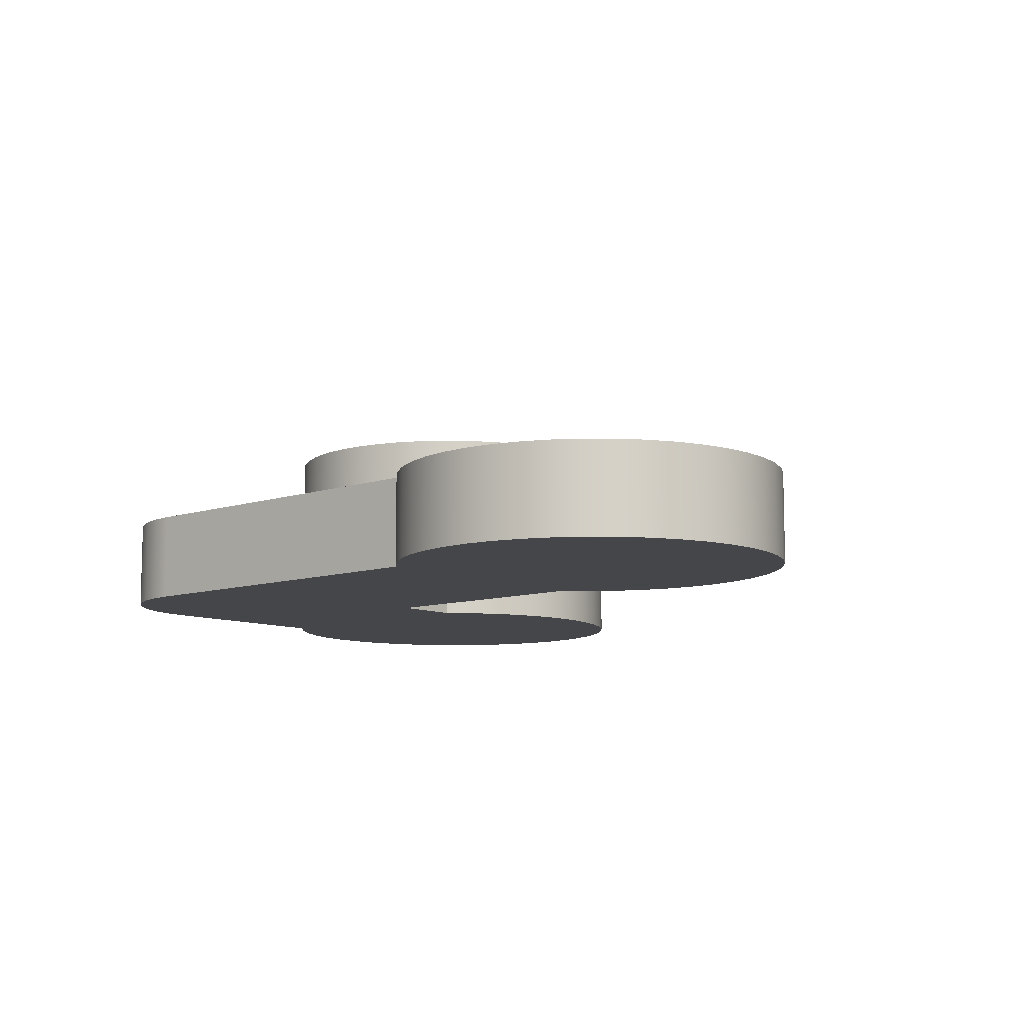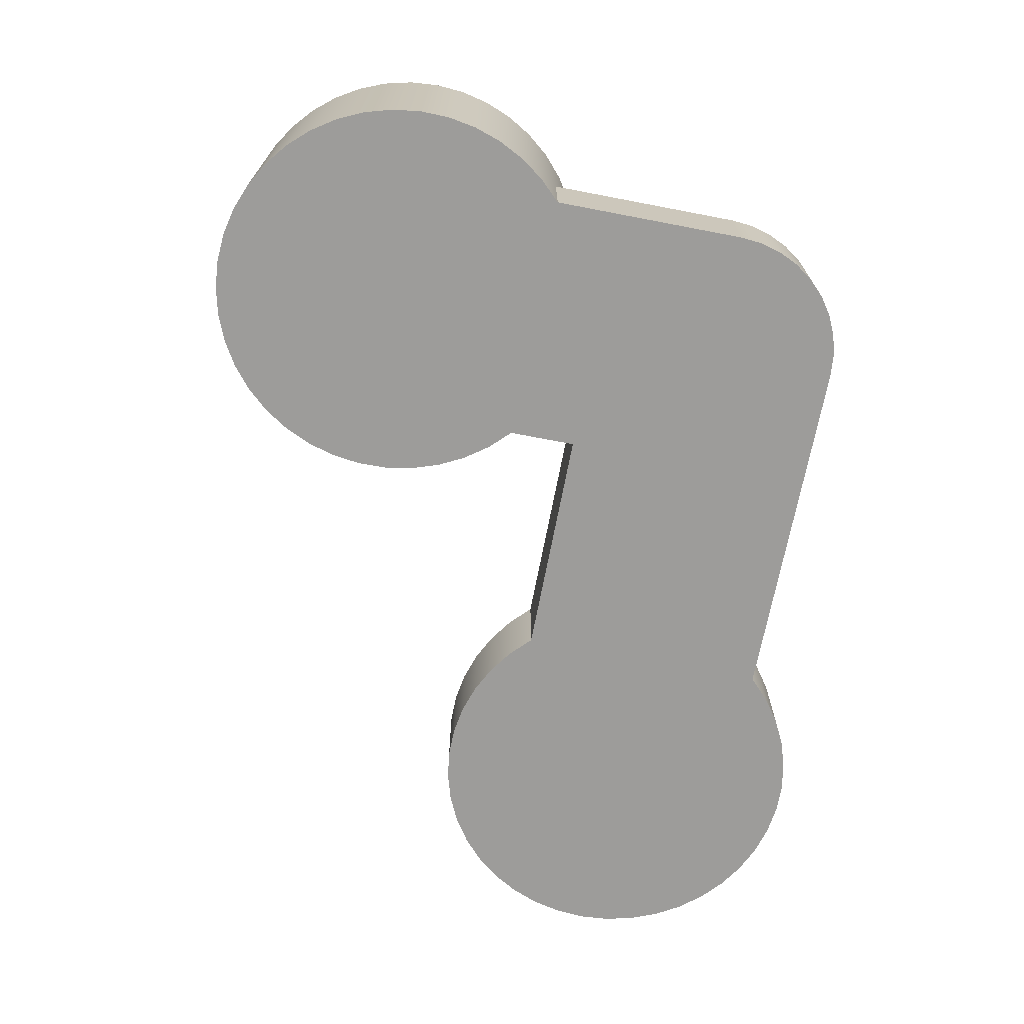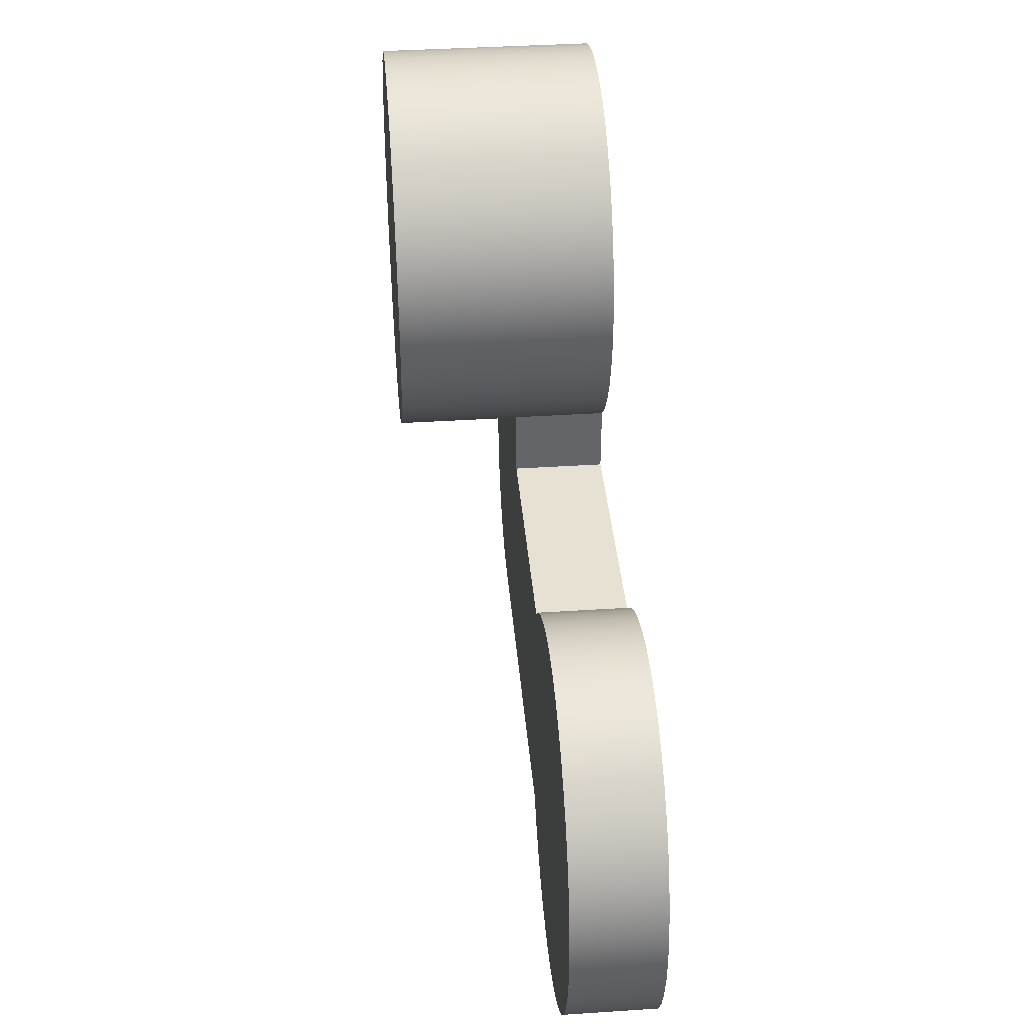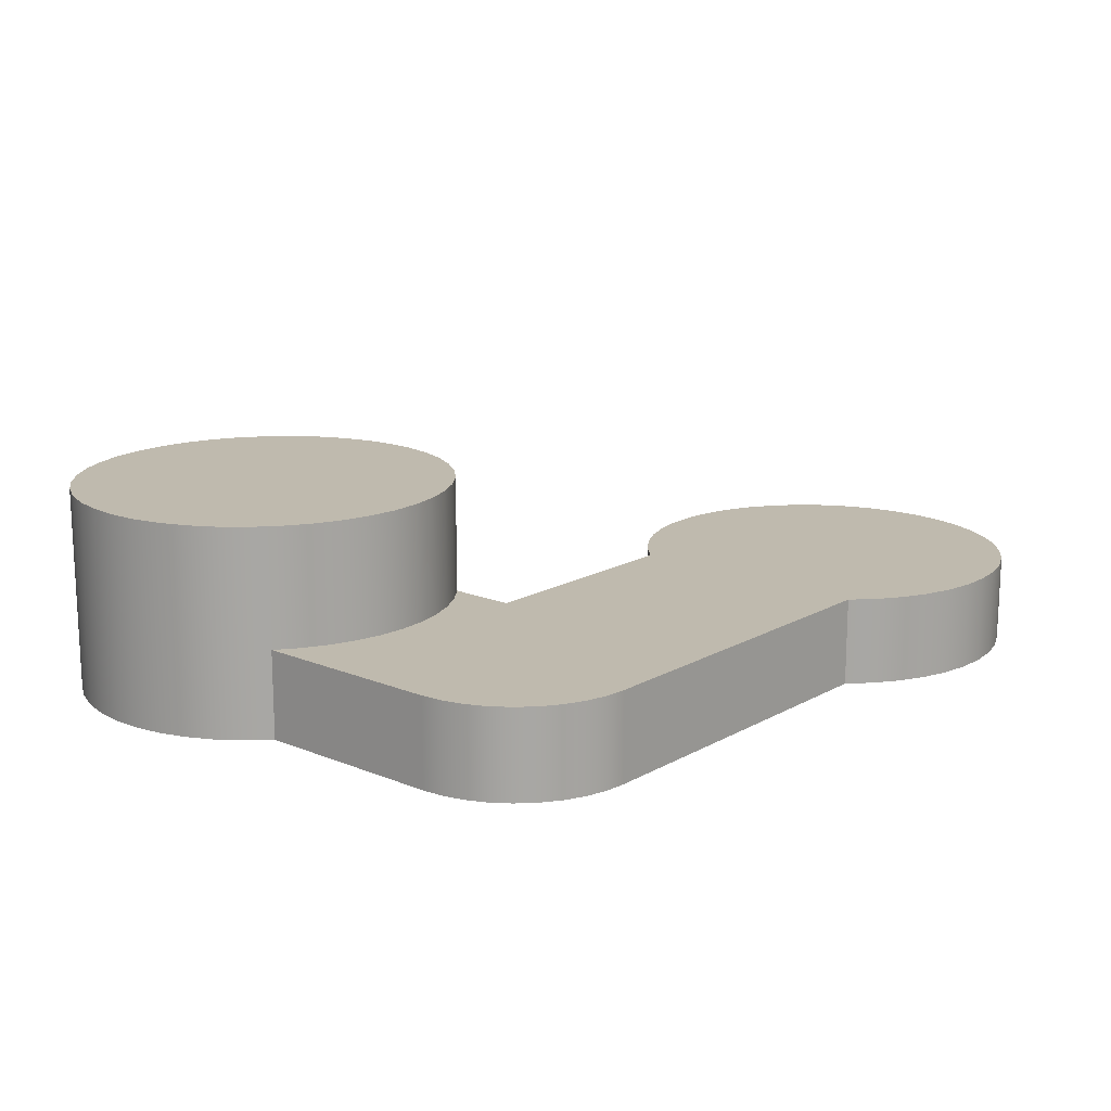
<metadata>
{"format":"obj","ext":"obj","renderer":"f3d","projection":"perspective","resolution":1024,"background":"white","views":[{"elev":-9.6,"azim":-138.5,"up":"+Y"},{"elev":-70.2,"azim":79.1,"up":"+Y"},{"elev":38.8,"azim":-94.7,"up":"+Z"},{"elev":15.8,"azim":130.6,"up":"+Y"}]}
</metadata>
<code>
v 1.178 0.488 0.4537
v 1.13 0.488 0.5028
v 1.09 0.488 0.5587
v 1.06 0.488 0.62
v 1.038 0.488 0.6852
v 1.028 0.488 0.753
v 1.027 0.488 0.8215
v 1.037 0.488 0.8894
v 1.057 0.488 0.9549
v 1.088 0.488 1.017
v 1.127 0.488 1.073
v 1.174 0.488 1.123
v 1.228 0.488 1.165
v 1.288 0.488 1.198
v 1.353 0.488 1.221
v 1.42 0.488 1.235
v 1.488 0.488 1.238
v 1.557 0.488 1.23
v 1.623 0.488 1.213
v 1.686 0.488 1.185
v 1.743 0.488 1.148
v 1.795 0.488 1.103
v 1.839 0.488 1.05
v 1.874 0.488 0.9913
v 1.9 0.488 0.9278
v 1.916 0.488 0.8611
v 1.922 0.488 0.7928
v 1.917 0.488 0.7243
v 1.902 0.488 0.6575
v 1.877 0.488 0.5937
v 1.842 0.488 0.5345
v 1.799 0.488 0.4813
v 1.748 0.488 0.4354
v 1.69 0.488 0.3978
v 1.628 0.488 0.3693
v 1.562 0.488 0.3507
v 1.494 0.488 0.3424
v 1.425 0.488 0.3446
v 1.358 0.488 0.3573
v 1.293 0.488 0.3801
v 1.233 0.488 0.4125
v 1.178 0 0.296
v 1.178 0 0.4537
v 1.178 0.209 0.4537
v 1.178 0.209 0.296
v 0.6323 0 0.296
v 1.178 0 0.296
v 1.178 0.209 0.296
v 0.6323 0.209 0.296
v 0.6323 0 -0.296
v 0.5839 0 -0.3433
v 0.5288 0 -0.3827
v 0.4685 0 -0.4134
v 0.4043 0 -0.4347
v 0.3375 0 -0.4461
v 0.2698 0 -0.4472
v 0.2028 0 -0.4382
v 0.1378 0 -0.4191
v 0.07647 0 -0.3905
v 0.02014 0 -0.353
v -0.0299 0 -0.3074
v -0.07249 0 -0.2548
v -0.1067 0 -0.1964
v -0.1317 0 -0.1335
v -0.1469 0 -0.0675
v -0.152 0 -1.388e-16
v -0.1469 0 0.0675
v -0.1317 0 0.1335
v -0.1067 0 0.1964
v -0.07249 0 0.2548
v -0.0299 0 0.3074
v 0.02014 0 0.353
v 0.07647 0 0.3905
v 0.1378 0 0.4191
v 0.2028 0 0.4382
v 0.2698 0 0.4472
v 0.3375 0 0.4461
v 0.4043 0 0.4347
v 0.4685 0 0.4134
v 0.5288 0 0.3827
v 0.5839 0 0.3433
v 0.6323 0 0.296
v 0.6323 0.209 0.296
v 0.5839 0.209 0.3433
v 0.5288 0.209 0.3827
v 0.4685 0.209 0.4134
v 0.4043 0.209 0.4347
v 0.3375 0.209 0.4461
v 0.2698 0.209 0.4472
v 0.2028 0.209 0.4382
v 0.1378 0.209 0.4191
v 0.07647 0.209 0.3905
v 0.02014 0.209 0.353
v -0.0299 0.209 0.3074
v -0.07249 0.209 0.2548
v -0.1067 0.209 0.1964
v -0.1317 0.209 0.1335
v -0.1469 0.209 0.0675
v -0.152 0.209 -1.388e-16
v -0.1469 0.209 -0.0675
v -0.1317 0.209 -0.1335
v -0.1067 0.209 -0.1964
v -0.07249 0.209 -0.2548
v -0.0299 0.209 -0.3074
v 0.02014 0.209 -0.353
v 0.07647 0.209 -0.3905
v 0.1378 0.209 -0.4191
v 0.2028 0.209 -0.4382
v 0.2698 0.209 -0.4472
v 0.3375 0.209 -0.4461
v 0.4043 0.209 -0.4347
v 0.4685 0.209 -0.4134
v 0.5288 0.209 -0.3827
v 0.5839 0.209 -0.3433
v 0.6323 0.209 -0.296
v 1.474 0 -0.296
v 0.6323 0 -0.296
v 0.6323 0.209 -0.296
v 1.474 0.209 -0.296
v 1.77 0 0
v 1.766 0 -0.0514
v 1.752 0 -0.1012
v 1.73 0 -0.148
v 1.701 0 -0.1903
v 1.664 0 -0.2267
v 1.622 0 -0.2563
v 1.575 0 -0.2781
v 1.525 0 -0.2915
v 1.474 0 -0.296
v 1.474 0.209 -0.296
v 1.525 0.209 -0.2915
v 1.575 0.209 -0.2781
v 1.622 0.209 -0.2563
v 1.664 0.209 -0.2267
v 1.701 0.209 -0.1903
v 1.73 0.209 -0.148
v 1.752 0.209 -0.1012
v 1.766 0.209 -0.0514
v 1.77 0.209 0
v 1.77 0 0.4537
v 1.77 0 0
v 1.77 0.209 0
v 1.77 0.209 0.4537
v 1.178 0.488 0.4537
v 1.233 0.488 0.4125
v 1.293 0.488 0.3801
v 1.358 0.488 0.3573
v 1.425 0.488 0.3446
v 1.494 0.488 0.3424
v 1.562 0.488 0.3507
v 1.628 0.488 0.3693
v 1.69 0.488 0.3978
v 1.748 0.488 0.4354
v 1.799 0.488 0.4813
v 1.842 0.488 0.5345
v 1.877 0.488 0.5937
v 1.902 0.488 0.6575
v 1.917 0.488 0.7243
v 1.922 0.488 0.7928
v 1.916 0.488 0.8611
v 1.9 0.488 0.9278
v 1.874 0.488 0.9913
v 1.839 0.488 1.05
v 1.795 0.488 1.103
v 1.743 0.488 1.148
v 1.686 0.488 1.185
v 1.623 0.488 1.213
v 1.557 0.488 1.23
v 1.488 0.488 1.238
v 1.42 0.488 1.235
v 1.353 0.488 1.221
v 1.288 0.488 1.198
v 1.228 0.488 1.165
v 1.174 0.488 1.123
v 1.127 0.488 1.073
v 1.088 0.488 1.017
v 1.057 0.488 0.9549
v 1.037 0.488 0.8894
v 1.027 0.488 0.8215
v 1.028 0.488 0.753
v 1.038 0.488 0.6852
v 1.06 0.488 0.62
v 1.09 0.488 0.5587
v 1.13 0.488 0.5028
v 1.178 0 0.4537
v 1.131 0 0.5021
v 1.091 0 0.5572
v 1.061 0 0.6175
v 1.039 0 0.6817
v 1.028 0 0.7485
v 1.027 0 0.8162
v 1.036 0 0.8832
v 1.055 0 0.9482
v 1.083 0 1.01
v 1.121 0 1.066
v 1.167 0 1.116
v 1.219 0 1.158
v 1.278 0 1.193
v 1.341 0 1.218
v 1.407 0 1.233
v 1.474 0 1.238
v 1.541 0 1.233
v 1.607 0 1.218
v 1.67 0 1.193
v 1.729 0 1.158
v 1.781 0 1.116
v 1.827 0 1.066
v 1.865 0 1.01
v 1.893 0 0.9482
v 1.912 0 0.8832
v 1.921 0 0.8162
v 1.92 0 0.7485
v 1.909 0 0.6817
v 1.887 0 0.6175
v 1.857 0 0.5572
v 1.817 0 0.5021
v 1.77 0 0.4537
v 1.77 0.209 0.4537
v 1.719 0.209 0.4146
v 1.662 0.209 0.3834
v 1.602 0.209 0.3605
v 1.538 0.209 0.3467
v 1.474 0.209 0.342
v 1.41 0.209 0.3467
v 1.346 0.209 0.3605
v 1.286 0.209 0.3834
v 1.229 0.209 0.4146
v 1.178 0.209 0.4537
v 1.781 0 1.116
v 1.795 0.488 1.103
v 1.178 0.209 0.4537
v 1.229 0.209 0.4146
v 1.286 0.209 0.3834
v 1.346 0.209 0.3605
v 1.41 0.209 0.3467
v 1.474 0.209 0.342
v 1.538 0.209 0.3467
v 1.602 0.209 0.3605
v 1.662 0.209 0.3834
v 1.719 0.209 0.4146
v 1.77 0.209 0.4537
v 1.77 0.209 0
v 1.766 0.209 -0.0514
v 1.752 0.209 -0.1012
v 1.73 0.209 -0.148
v 1.701 0.209 -0.1903
v 1.664 0.209 -0.2267
v 1.622 0.209 -0.2563
v 1.575 0.209 -0.2781
v 1.525 0.209 -0.2915
v 1.474 0.209 -0.296
v 0.6323 0.209 -0.296
v 0.5839 0.209 -0.3433
v 0.5288 0.209 -0.3827
v 0.4685 0.209 -0.4134
v 0.4043 0.209 -0.4347
v 0.3375 0.209 -0.4461
v 0.2698 0.209 -0.4472
v 0.2028 0.209 -0.4382
v 0.1378 0.209 -0.4191
v 0.07647 0.209 -0.3905
v 0.02014 0.209 -0.353
v -0.0299 0.209 -0.3074
v -0.07249 0.209 -0.2548
v -0.1067 0.209 -0.1964
v -0.1317 0.209 -0.1335
v -0.1469 0.209 -0.0675
v -0.152 0.209 -1.388e-16
v -0.1469 0.209 0.0675
v -0.1317 0.209 0.1335
v -0.1067 0.209 0.1964
v -0.07249 0.209 0.2548
v -0.0299 0.209 0.3074
v 0.02014 0.209 0.353
v 0.07647 0.209 0.3905
v 0.1378 0.209 0.4191
v 0.2028 0.209 0.4382
v 0.2698 0.209 0.4472
v 0.3375 0.209 0.4461
v 0.4043 0.209 0.4347
v 0.4685 0.209 0.4134
v 0.5288 0.209 0.3827
v 0.5839 0.209 0.3433
v 0.6323 0.209 0.296
v 1.178 0.209 0.296
v 1.77 0 0.4537
v 1.817 0 0.5021
v 1.857 0 0.5572
v 1.887 0 0.6175
v 1.909 0 0.6817
v 1.92 0 0.7485
v 1.921 0 0.8162
v 1.912 0 0.8832
v 1.893 0 0.9482
v 1.865 0 1.01
v 1.827 0 1.066
v 1.781 0 1.116
v 1.729 0 1.158
v 1.67 0 1.193
v 1.607 0 1.218
v 1.541 0 1.233
v 1.474 0 1.238
v 1.407 0 1.233
v 1.341 0 1.218
v 1.278 0 1.193
v 1.219 0 1.158
v 1.167 0 1.116
v 1.121 0 1.066
v 1.083 0 1.01
v 1.055 0 0.9482
v 1.036 0 0.8832
v 1.027 0 0.8162
v 1.028 0 0.7485
v 1.039 0 0.6817
v 1.061 0 0.6175
v 1.091 0 0.5572
v 1.131 0 0.5021
v 1.178 0 0.4537
v 1.178 0 0.296
v 0.6323 0 0.296
v 0.5839 0 0.3433
v 0.5288 0 0.3827
v 0.4685 0 0.4134
v 0.4043 0 0.4347
v 0.3375 0 0.4461
v 0.2698 0 0.4472
v 0.2028 0 0.4382
v 0.1378 0 0.4191
v 0.07647 0 0.3905
v 0.02014 0 0.353
v -0.0299 0 0.3074
v -0.07249 0 0.2548
v -0.1067 0 0.1964
v -0.1317 0 0.1335
v -0.1469 0 0.0675
v -0.152 0 -1.388e-16
v -0.1469 0 -0.0675
v -0.1317 0 -0.1335
v -0.1067 0 -0.1964
v -0.07249 0 -0.2548
v -0.0299 0 -0.3074
v 0.02014 0 -0.353
v 0.07647 0 -0.3905
v 0.1378 0 -0.4191
v 0.2028 0 -0.4382
v 0.2698 0 -0.4472
v 0.3375 0 -0.4461
v 0.4043 0 -0.4347
v 0.4685 0 -0.4134
v 0.5288 0 -0.3827
v 0.5839 0 -0.3433
v 0.6323 0 -0.296
v 1.474 0 -0.296
v 1.525 0 -0.2915
v 1.575 0 -0.2781
v 1.622 0 -0.2563
v 1.664 0 -0.2267
v 1.701 0 -0.1903
v 1.73 0 -0.148
v 1.752 0 -0.1012
v 1.766 0 -0.0514
v 1.77 0 0
g d70759c2-e2ac-11ea-8276-54bf646e7e1f
f 2 32 1
f 1 32 33
f 1 33 41
f 41 33 34
f 41 34 40
f 40 34 35
f 40 35 39
f 39 35 36
f 39 36 38
f 38 36 37
f 32 2 31
f 31 2 3
f 31 3 30
f 30 3 4
f 30 4 29
f 29 4 5
f 29 5 28
f 28 5 6
f 28 6 27
f 27 6 7
f 27 7 26
f 26 7 8
f 26 8 25
f 25 8 9
f 25 9 24
f 24 9 10
f 24 10 23
f 23 10 11
f 23 11 22
f 22 11 12
f 22 12 21
f 21 12 13
f 21 13 20
f 20 13 14
f 20 14 19
f 19 14 15
f 19 15 18
f 18 15 16
f 18 16 17
g d5c35390-e2ac-11ea-9130-54bf646e7e1f
f 42 43 45
f 45 43 44
g d5c9bcb0-e2ac-11ea-81cc-54bf646e7e1f
f 46 47 49
f 49 47 48
g d5d025a6-e2ac-11ea-9eb4-54bf646e7e1f
f 115 50 114
f 114 50 51
f 114 51 113
f 113 51 52
f 113 52 112
f 112 52 53
f 112 53 111
f 111 53 54
f 111 54 110
f 110 54 55
f 110 55 109
f 109 55 56
f 109 56 108
f 108 56 57
f 108 57 107
f 107 57 58
f 107 58 106
f 106 58 59
f 106 59 105
f 105 59 60
f 105 60 104
f 104 60 61
f 104 61 103
f 103 61 62
f 103 62 102
f 102 62 63
f 102 63 101
f 101 63 64
f 101 64 100
f 100 64 65
f 100 65 99
f 99 65 66
f 99 66 98
f 98 66 67
f 98 67 97
f 97 67 68
f 97 68 96
f 96 68 69
f 96 69 95
f 95 69 70
f 95 70 94
f 94 70 71
f 94 71 93
f 93 71 72
f 93 72 92
f 92 72 73
f 92 73 91
f 91 73 74
f 91 74 90
f 90 74 75
f 90 75 89
f 89 75 76
f 89 76 88
f 88 76 77
f 88 77 87
f 87 77 78
f 87 78 86
f 86 78 79
f 86 79 85
f 85 79 80
f 85 80 84
f 84 80 81
f 84 81 83
f 83 81 82
g d5d68eae-e2ac-11ea-b247-54bf646e7e1f
f 116 117 119
f 119 117 118
g d5e18bc2-e2ac-11ea-8ba8-54bf646e7e1f
f 139 120 138
f 138 120 121
f 138 121 137
f 137 121 122
f 137 122 136
f 136 122 123
f 136 123 135
f 135 123 124
f 135 124 134
f 134 124 125
f 134 125 133
f 133 125 126
f 133 126 132
f 132 126 127
f 132 127 131
f 131 127 128
f 131 128 130
f 130 128 129
g d5e9f0b8-e2ac-11ea-9cec-54bf646e7e1f
f 140 141 143
f 143 141 142
g d60a4c24-e2ac-11ea-b307-54bf646e7e1f
f 145 227 144
f 144 227 228
f 144 228 184
f 184 228 186
f 184 186 187
f 227 145 226
f 226 145 146
f 226 146 225
f 225 146 147
f 225 147 224
f 224 147 148
f 224 148 223
f 223 148 149
f 223 149 222
f 222 149 150
f 222 150 221
f 221 150 151
f 221 151 220
f 220 151 152
f 220 152 219
f 219 152 153
f 219 153 218
f 218 153 154
f 218 154 217
f 217 154 216
f 216 154 155
f 216 155 215
f 215 155 156
f 215 156 214
f 214 156 157
f 214 157 213
f 213 157 158
f 213 158 212
f 212 158 159
f 212 159 211
f 211 159 160
f 211 160 210
f 210 160 161
f 210 161 209
f 209 161 162
f 209 162 208
f 208 162 163
f 208 163 207
f 207 163 230
f 207 230 206
f 229 164 165
f 229 165 205
f 205 165 166
f 205 166 204
f 204 166 167
f 204 167 203
f 203 167 168
f 203 168 202
f 202 168 169
f 202 169 201
f 201 169 170
f 201 170 200
f 200 170 171
f 200 171 199
f 199 171 172
f 199 172 198
f 198 172 173
f 198 173 197
f 197 173 174
f 197 174 196
f 196 174 175
f 196 175 195
f 195 175 176
f 195 176 194
f 194 176 177
f 194 177 193
f 193 177 178
f 193 178 192
f 192 178 179
f 192 179 191
f 191 179 180
f 191 180 190
f 190 180 181
f 190 181 189
f 189 181 182
f 189 182 188
f 188 182 183
f 188 183 187
f 187 183 184
f 185 186 228
g d6112a52-e2ac-11ea-8f94-54bf646e7e1f
f 231 232 285
f 285 232 233
f 285 233 234
f 234 235 285
f 285 235 236
f 285 236 242
f 242 236 237
f 242 237 238
f 238 239 242
f 242 239 240
f 242 240 241
f 242 243 285
f 285 243 251
f 285 251 252
f 243 244 251
f 251 244 245
f 251 245 246
f 246 247 251
f 251 247 248
f 251 248 249
f 249 250 251
f 253 263 252
f 252 263 264
f 252 264 265
f 263 253 262
f 262 253 254
f 262 254 261
f 261 254 255
f 261 255 260
f 260 255 256
f 260 256 259
f 259 256 257
f 259 257 258
f 265 266 252
f 252 266 267
f 252 267 268
f 252 268 284
f 284 268 269
f 284 269 270
f 270 271 284
f 284 271 272
f 284 272 273
f 284 273 283
f 283 273 274
f 283 274 282
f 282 274 275
f 282 275 281
f 281 275 276
f 281 276 280
f 280 276 277
f 280 277 279
f 279 277 278
f 284 285 252
g d617ba7a-e2ac-11ea-9ae1-54bf646e7e1f
f 287 317 286
f 286 317 318
f 286 318 319
f 317 287 316
f 316 287 288
f 316 288 315
f 315 288 289
f 315 289 314
f 314 289 290
f 314 290 313
f 313 290 291
f 313 291 312
f 312 291 292
f 312 292 311
f 311 292 293
f 311 293 310
f 310 293 294
f 310 294 309
f 309 294 295
f 309 295 308
f 308 295 296
f 308 296 307
f 307 296 297
f 307 297 306
f 306 297 298
f 306 298 305
f 305 298 299
f 305 299 304
f 304 299 300
f 304 300 303
f 303 300 301
f 303 301 302
f 320 352 319
f 319 352 353
f 319 353 362
f 362 353 361
f 361 353 360
f 360 353 359
f 359 353 358
f 358 353 357
f 357 353 356
f 356 353 355
f 355 353 354
f 321 331 320
f 320 331 332
f 320 332 333
f 331 321 330
f 330 321 322
f 330 322 329
f 329 322 323
f 329 323 328
f 328 323 324
f 328 324 327
f 327 324 325
f 327 325 326
f 333 334 320
f 320 334 335
f 320 335 336
f 320 336 352
f 352 336 337
f 352 337 338
f 338 339 352
f 352 339 340
f 352 340 341
f 352 341 351
f 351 341 342
f 351 342 350
f 350 342 343
f 350 343 349
f 349 343 344
f 349 344 348
f 348 344 345
f 348 345 347
f 347 345 346
f 362 286 319

</code>
